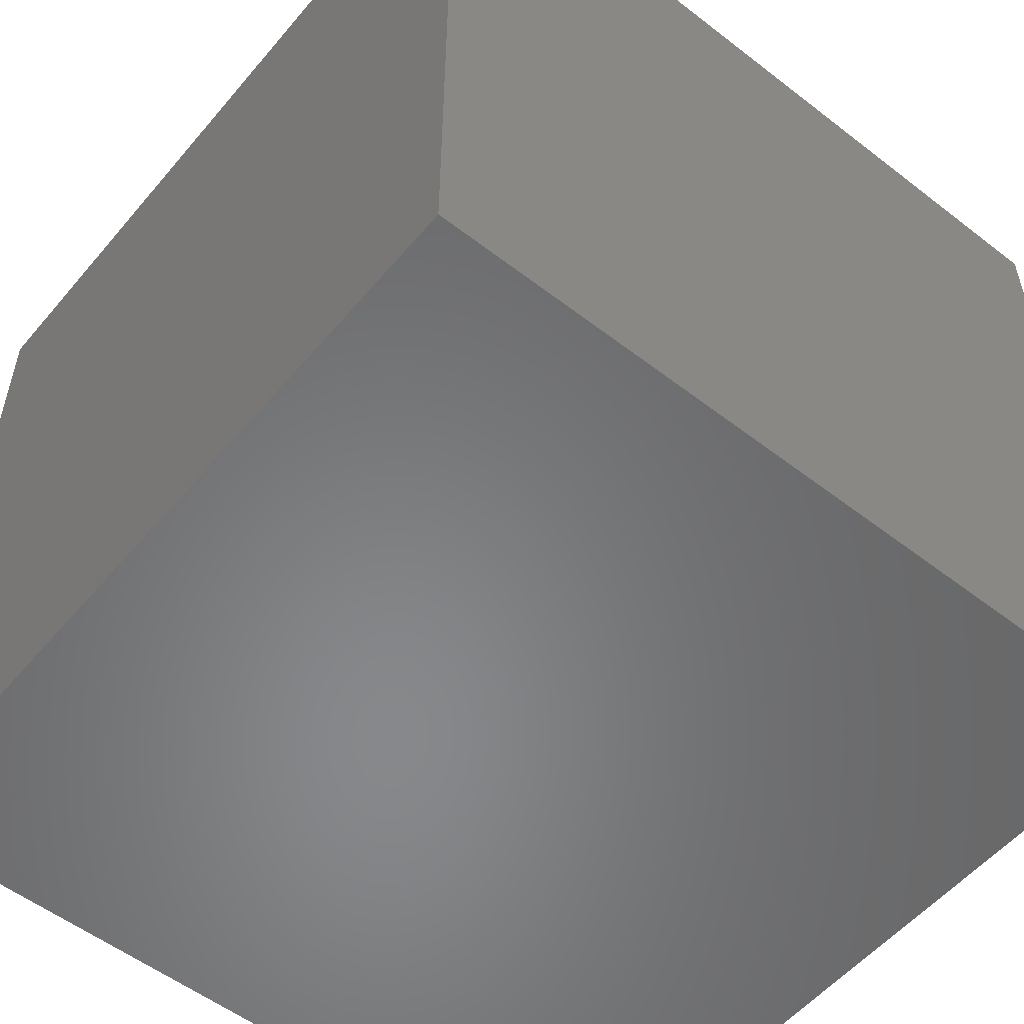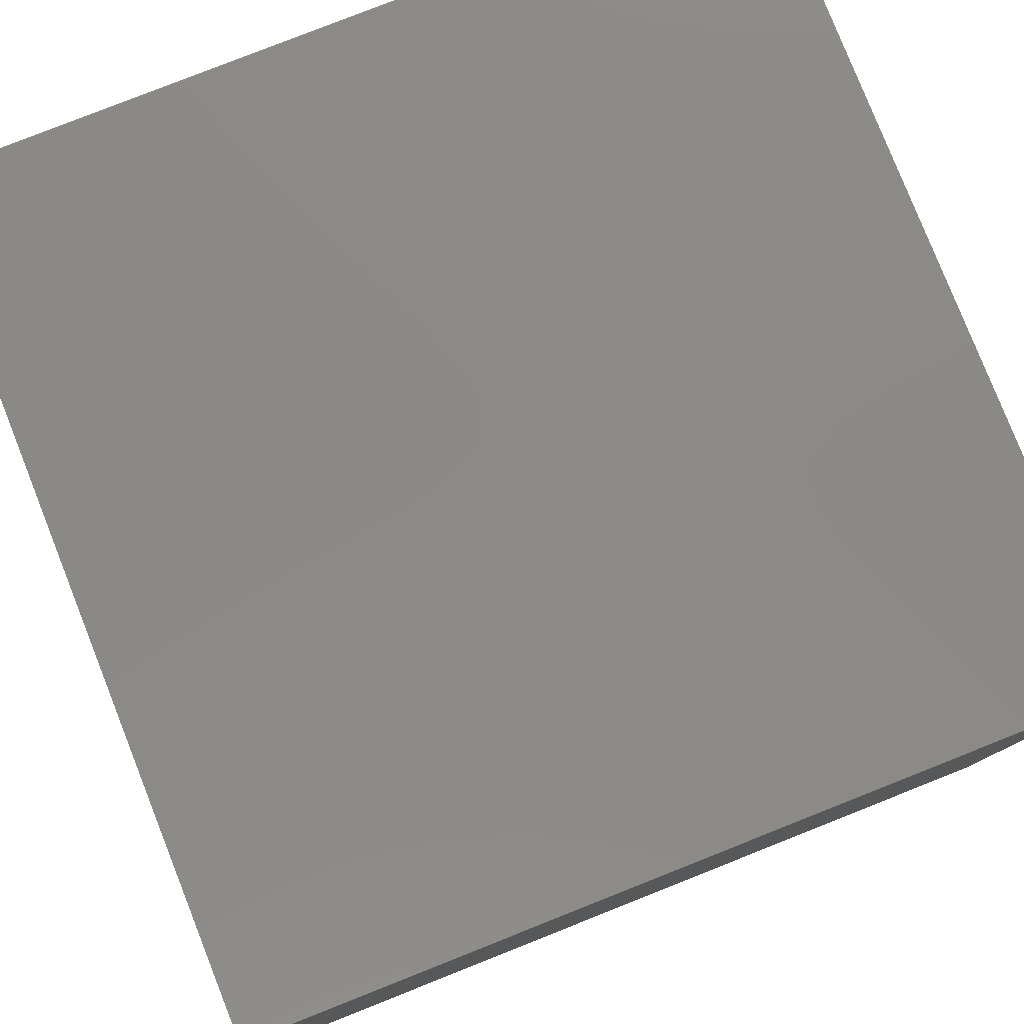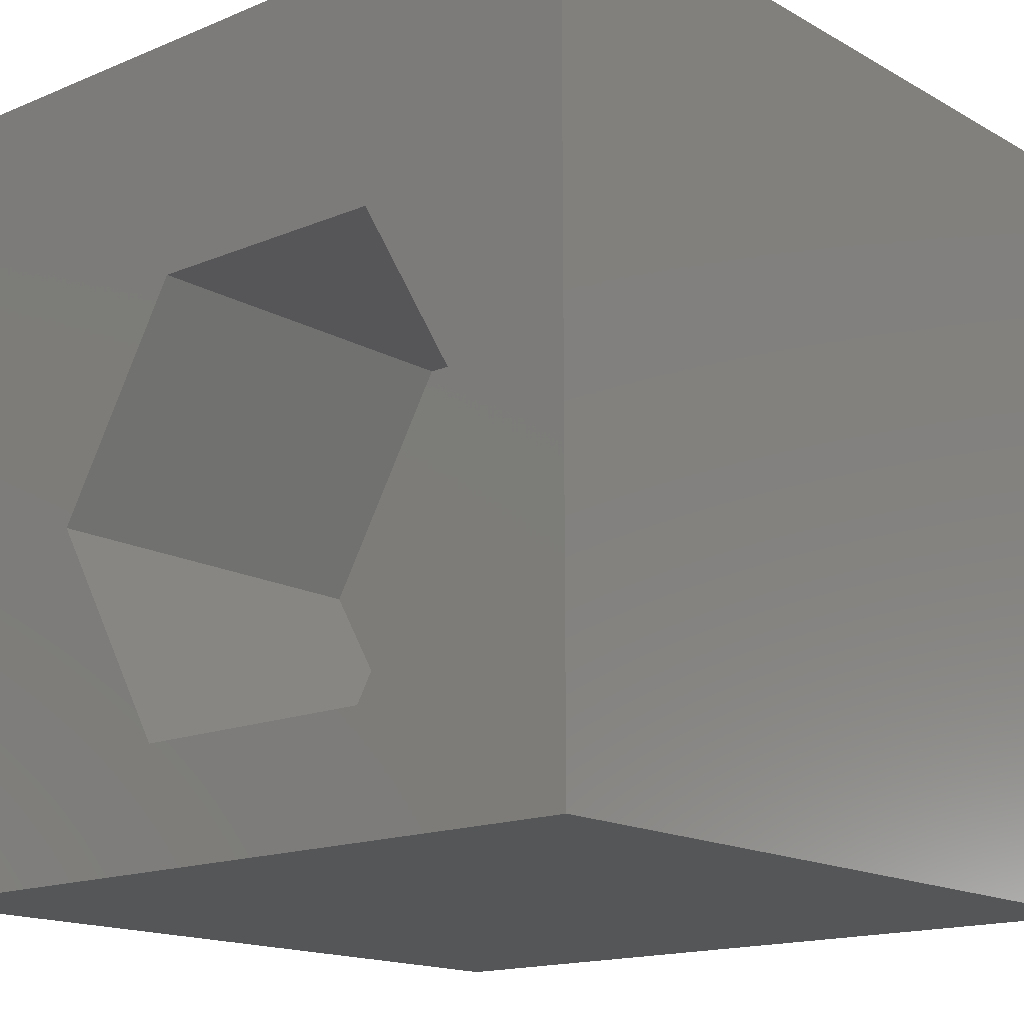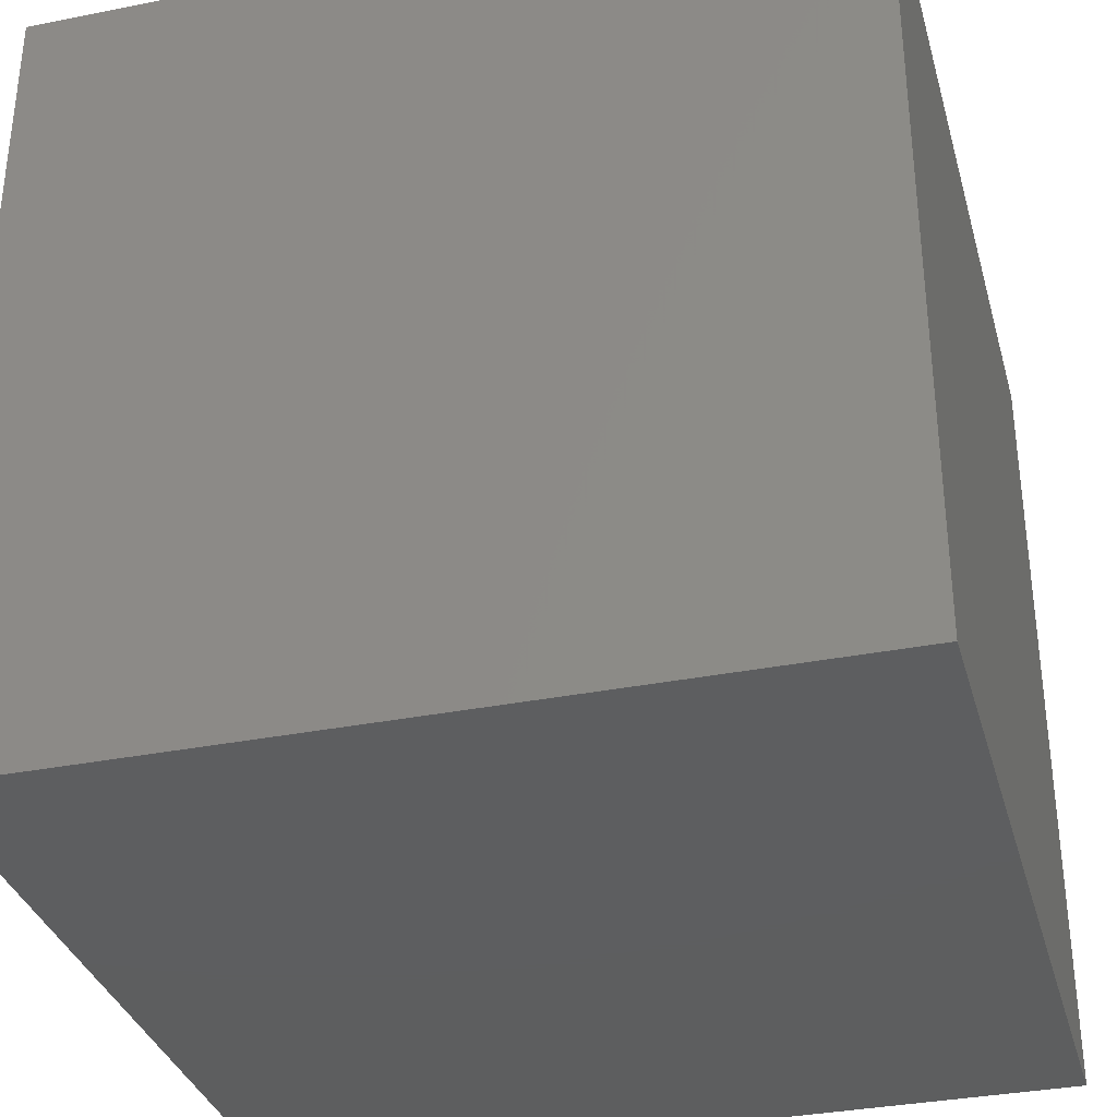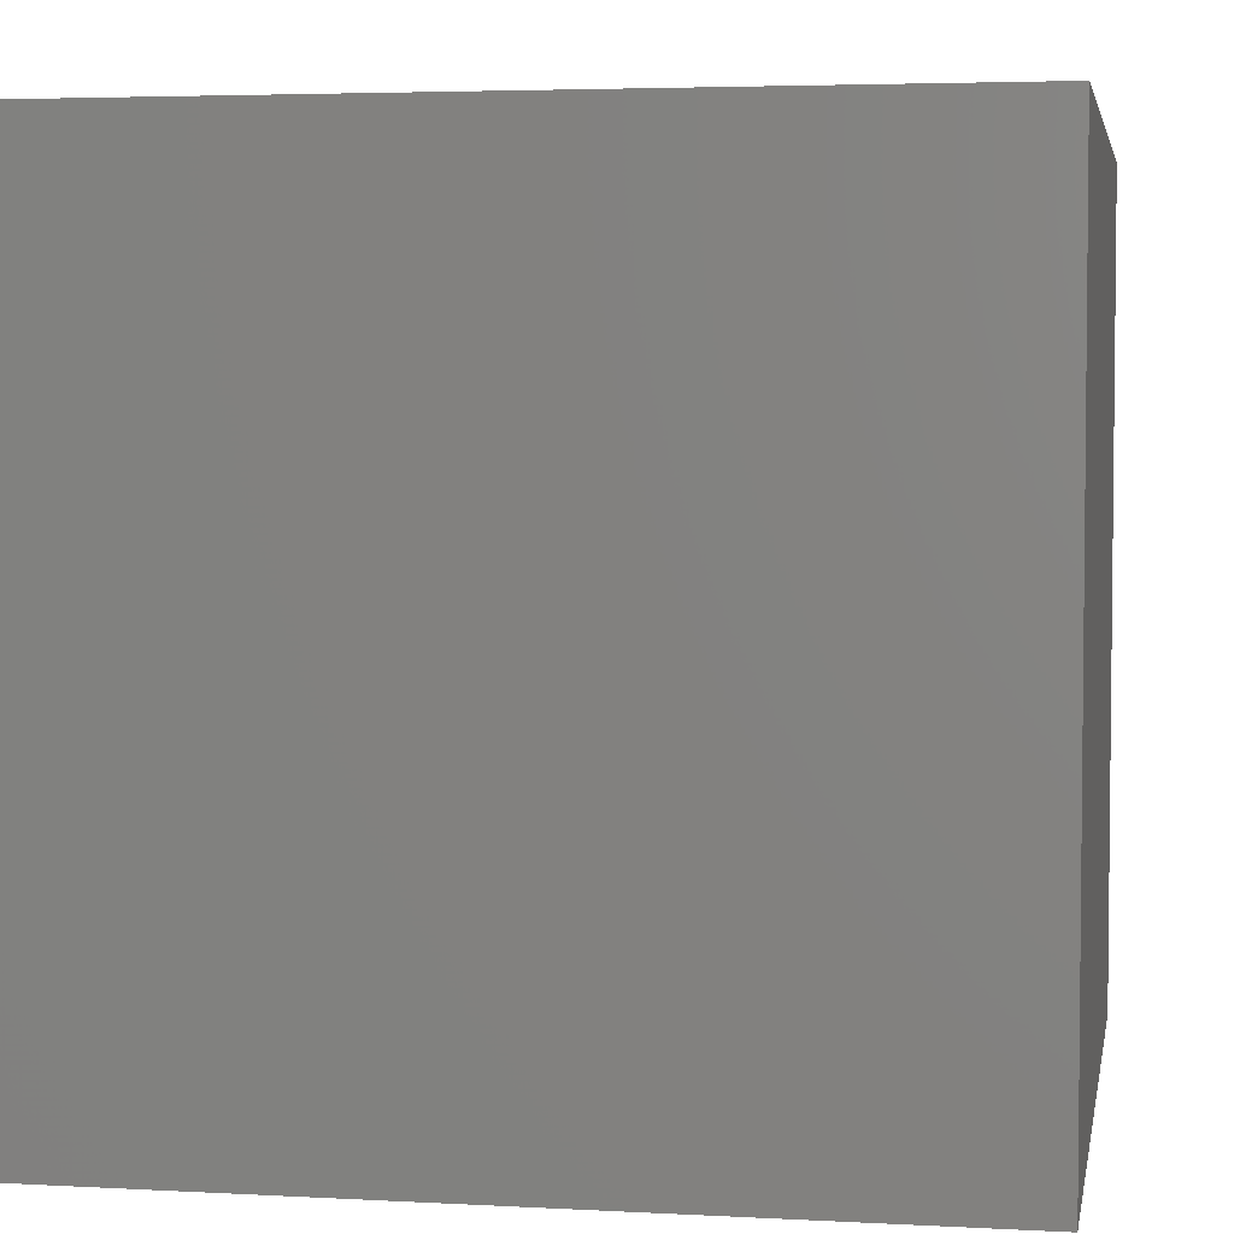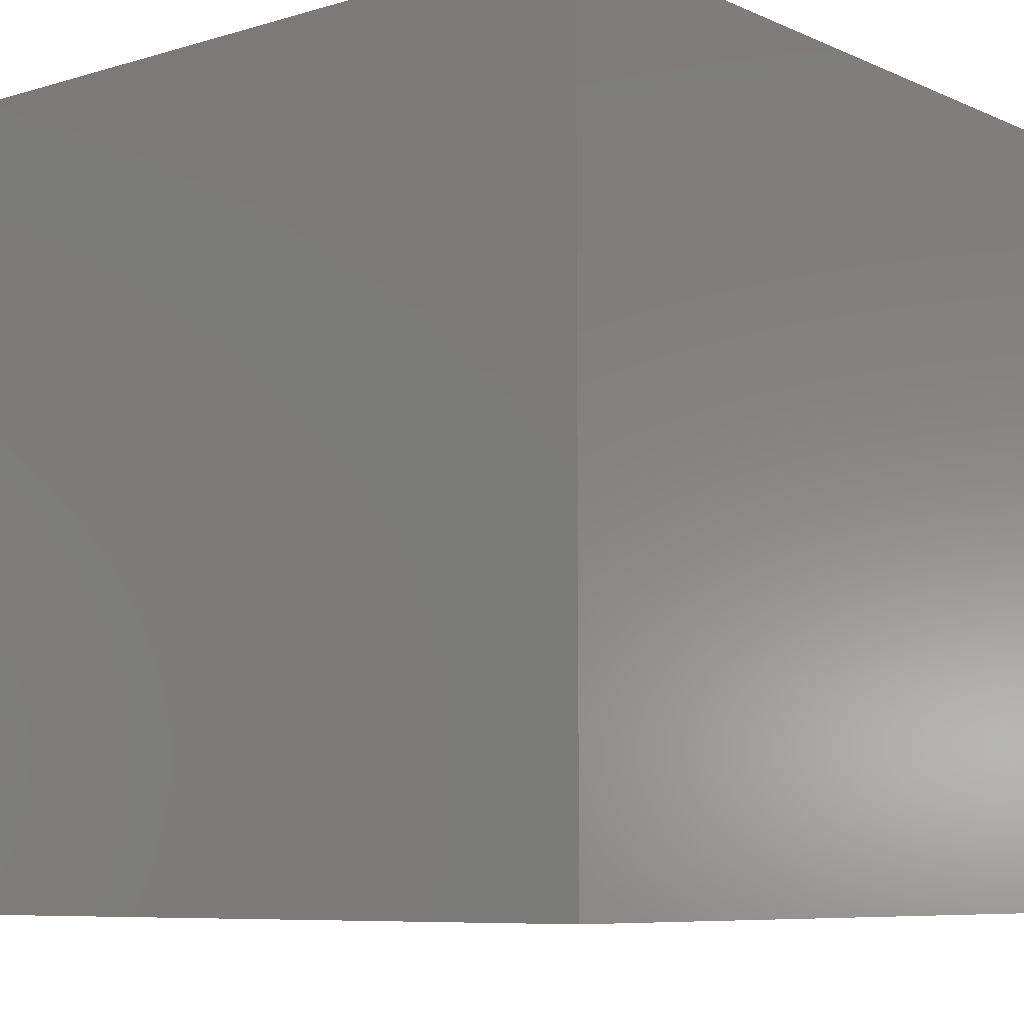
<metadata>
{"format":"stl","ext":"stl","renderer":"f3d","projection":"perspective","resolution":1024,"background":"white","views":[{"elev":-54.6,"azim":140.7,"up":"+Z"},{"elev":79.8,"azim":68.4,"up":"+Y"},{"elev":-15.9,"azim":40.8,"up":"+Y"},{"elev":-33.9,"azim":-164.9,"up":"+Z"},{"elev":4.0,"azim":10.2,"up":"+Z"},{"elev":-7.7,"azim":-140.3,"up":"+Y"}]}
</metadata>
<code>
# stl→obj: 20 verts, 36 faces
v 0 10 10
v 0 10 0
v 0 0 10
v 0 0 0
v 10 10 10
v 8.803 4.212 10
v 10 0 10
v 7.199 1.434 10
v 3.992 1.434 10
v 2.388 4.212 10
v 3.992 6.99 10
v 7.199 6.99 10
v 10 10 0
v 10 0 0
v 2.388 4.212 5.419
v 3.992 6.99 5.419
v 7.199 6.99 5.419
v 8.803 4.212 5.419
v 7.199 1.434 5.419
v 3.992 1.434 5.419
f 1 2 3
f 3 2 4
f 5 6 7
f 7 6 8
f 7 8 3
f 8 9 3
f 3 9 10
f 3 10 1
f 1 10 11
f 1 11 5
f 5 11 12
f 5 12 6
f 13 5 14
f 14 5 7
f 2 13 4
f 4 13 14
f 5 13 1
f 1 13 2
f 14 7 4
f 4 7 3
f 15 16 10
f 10 16 11
f 16 17 11
f 11 17 12
f 17 18 12
f 12 18 6
f 18 19 6
f 6 19 8
f 19 20 8
f 8 20 9
f 20 15 9
f 9 15 10
f 20 19 15
f 15 19 18
f 15 18 16
f 16 18 17

</code>
